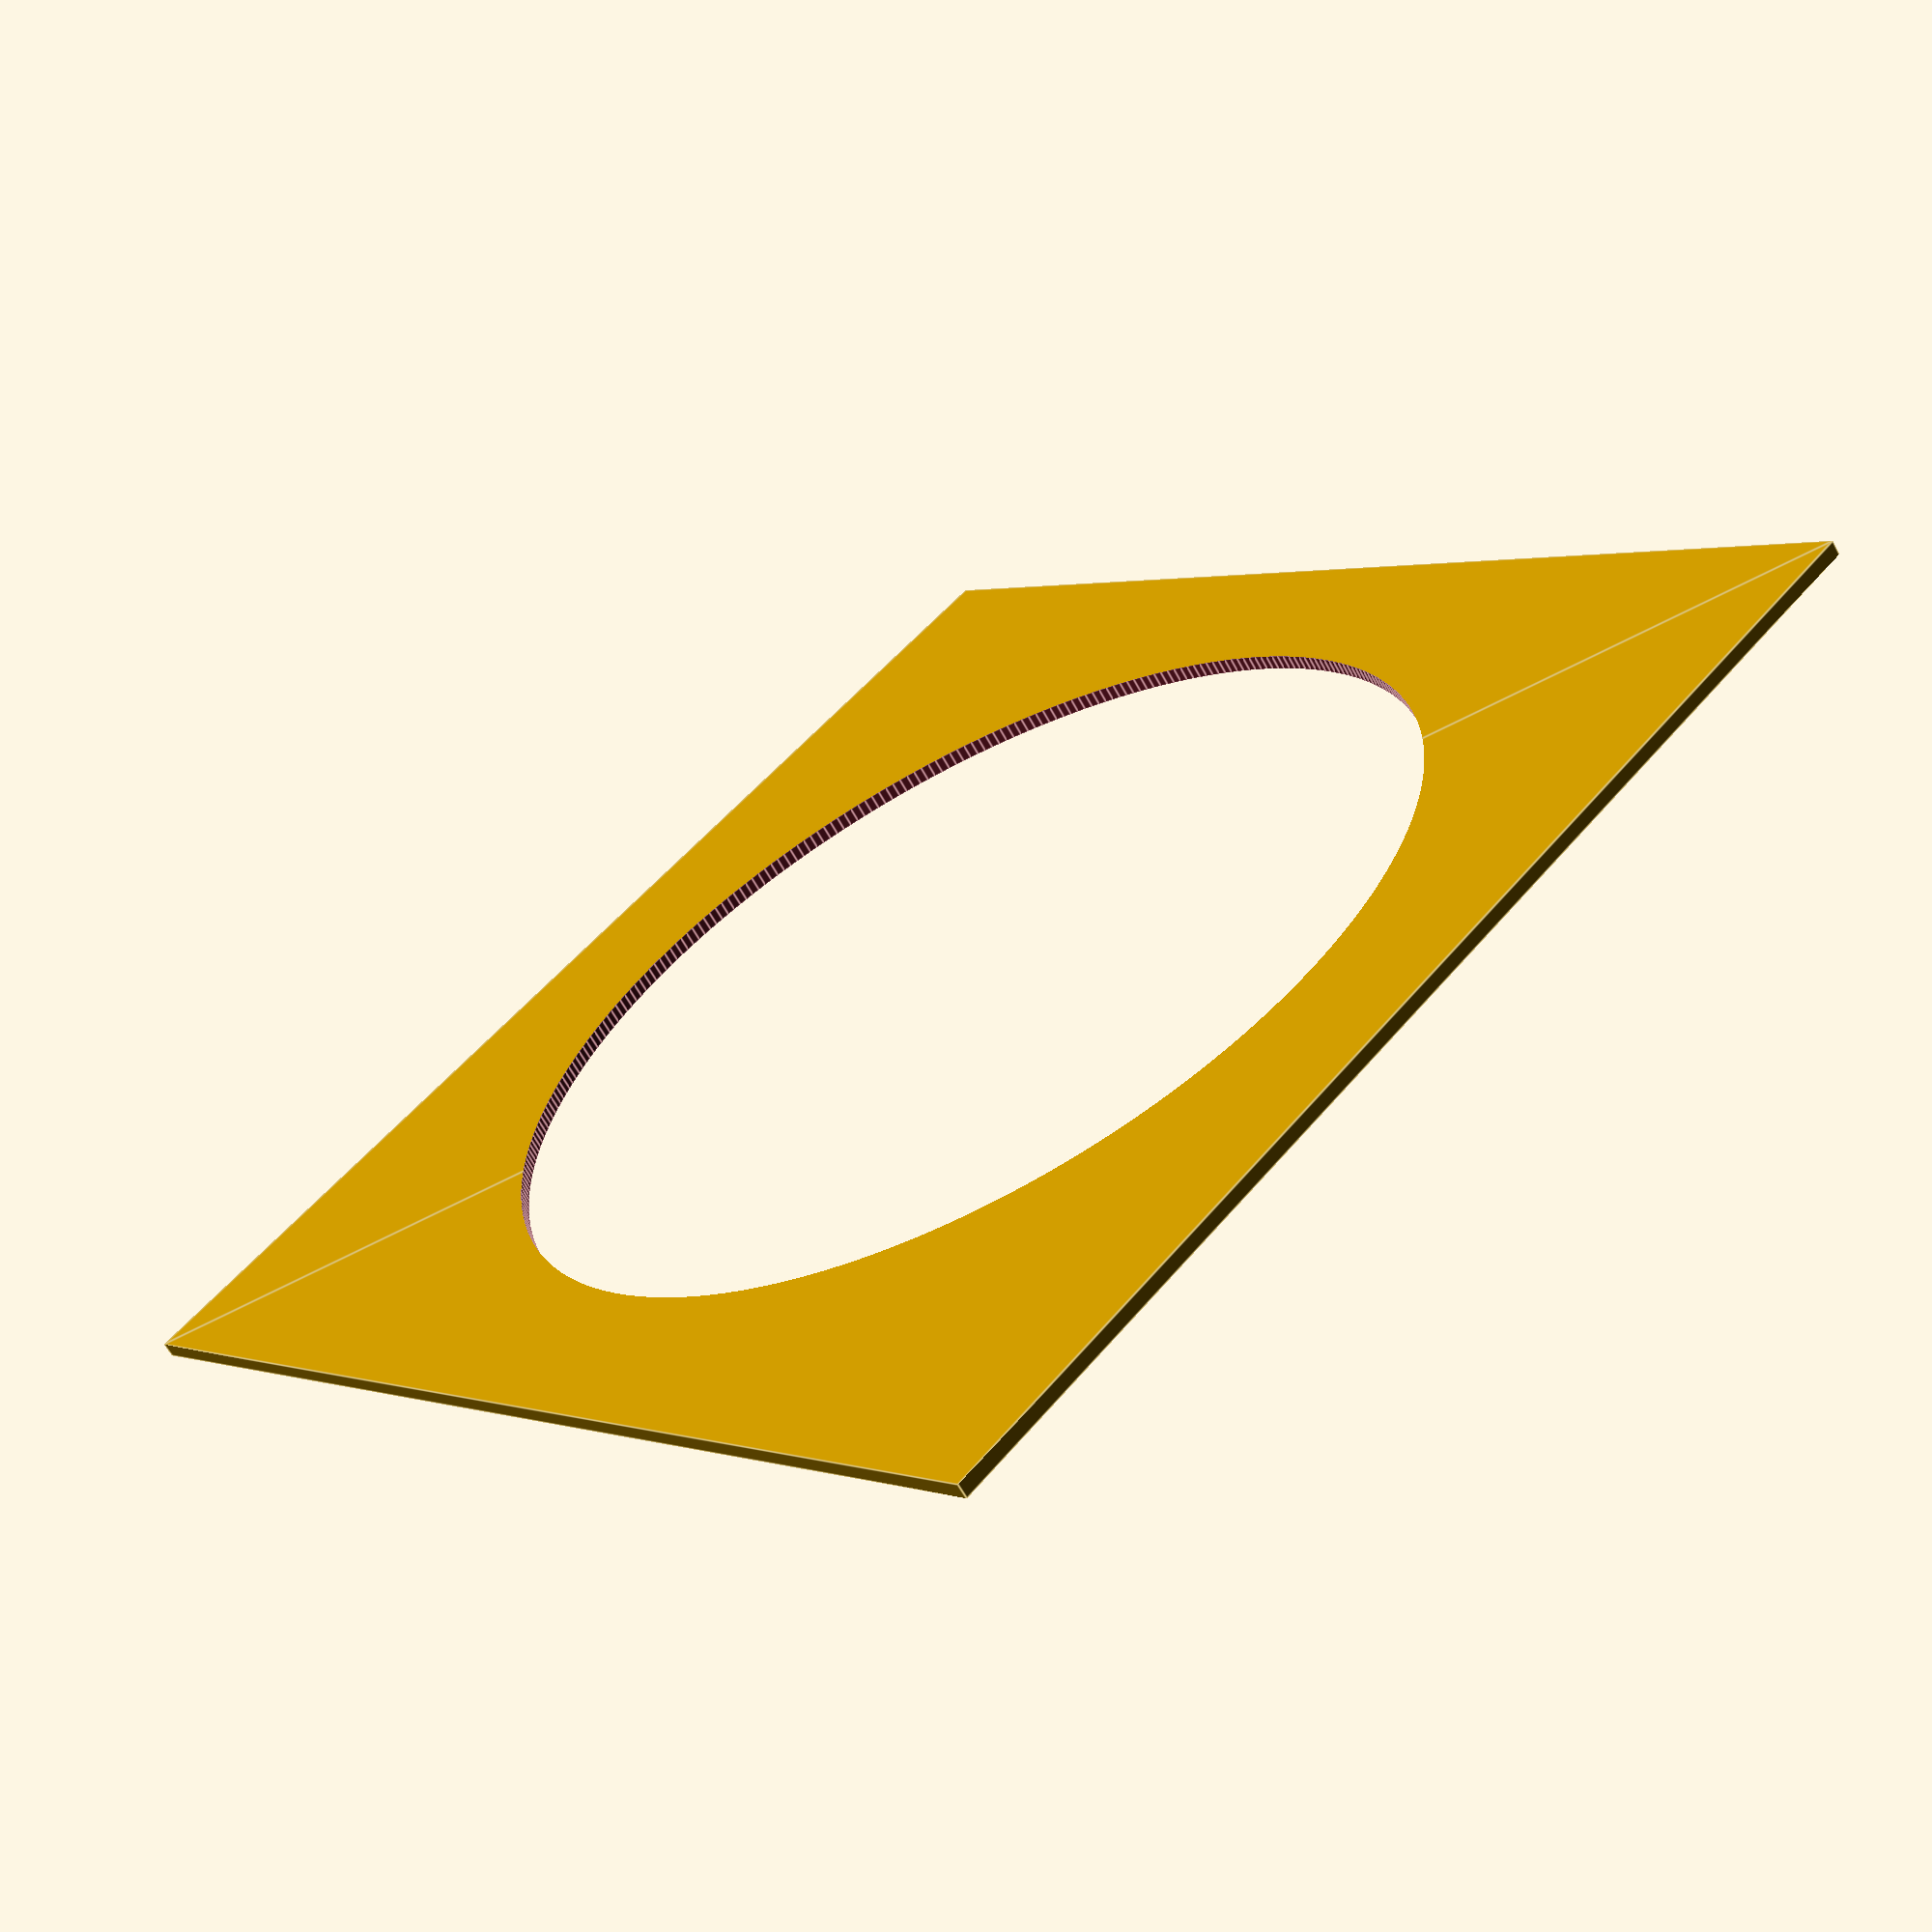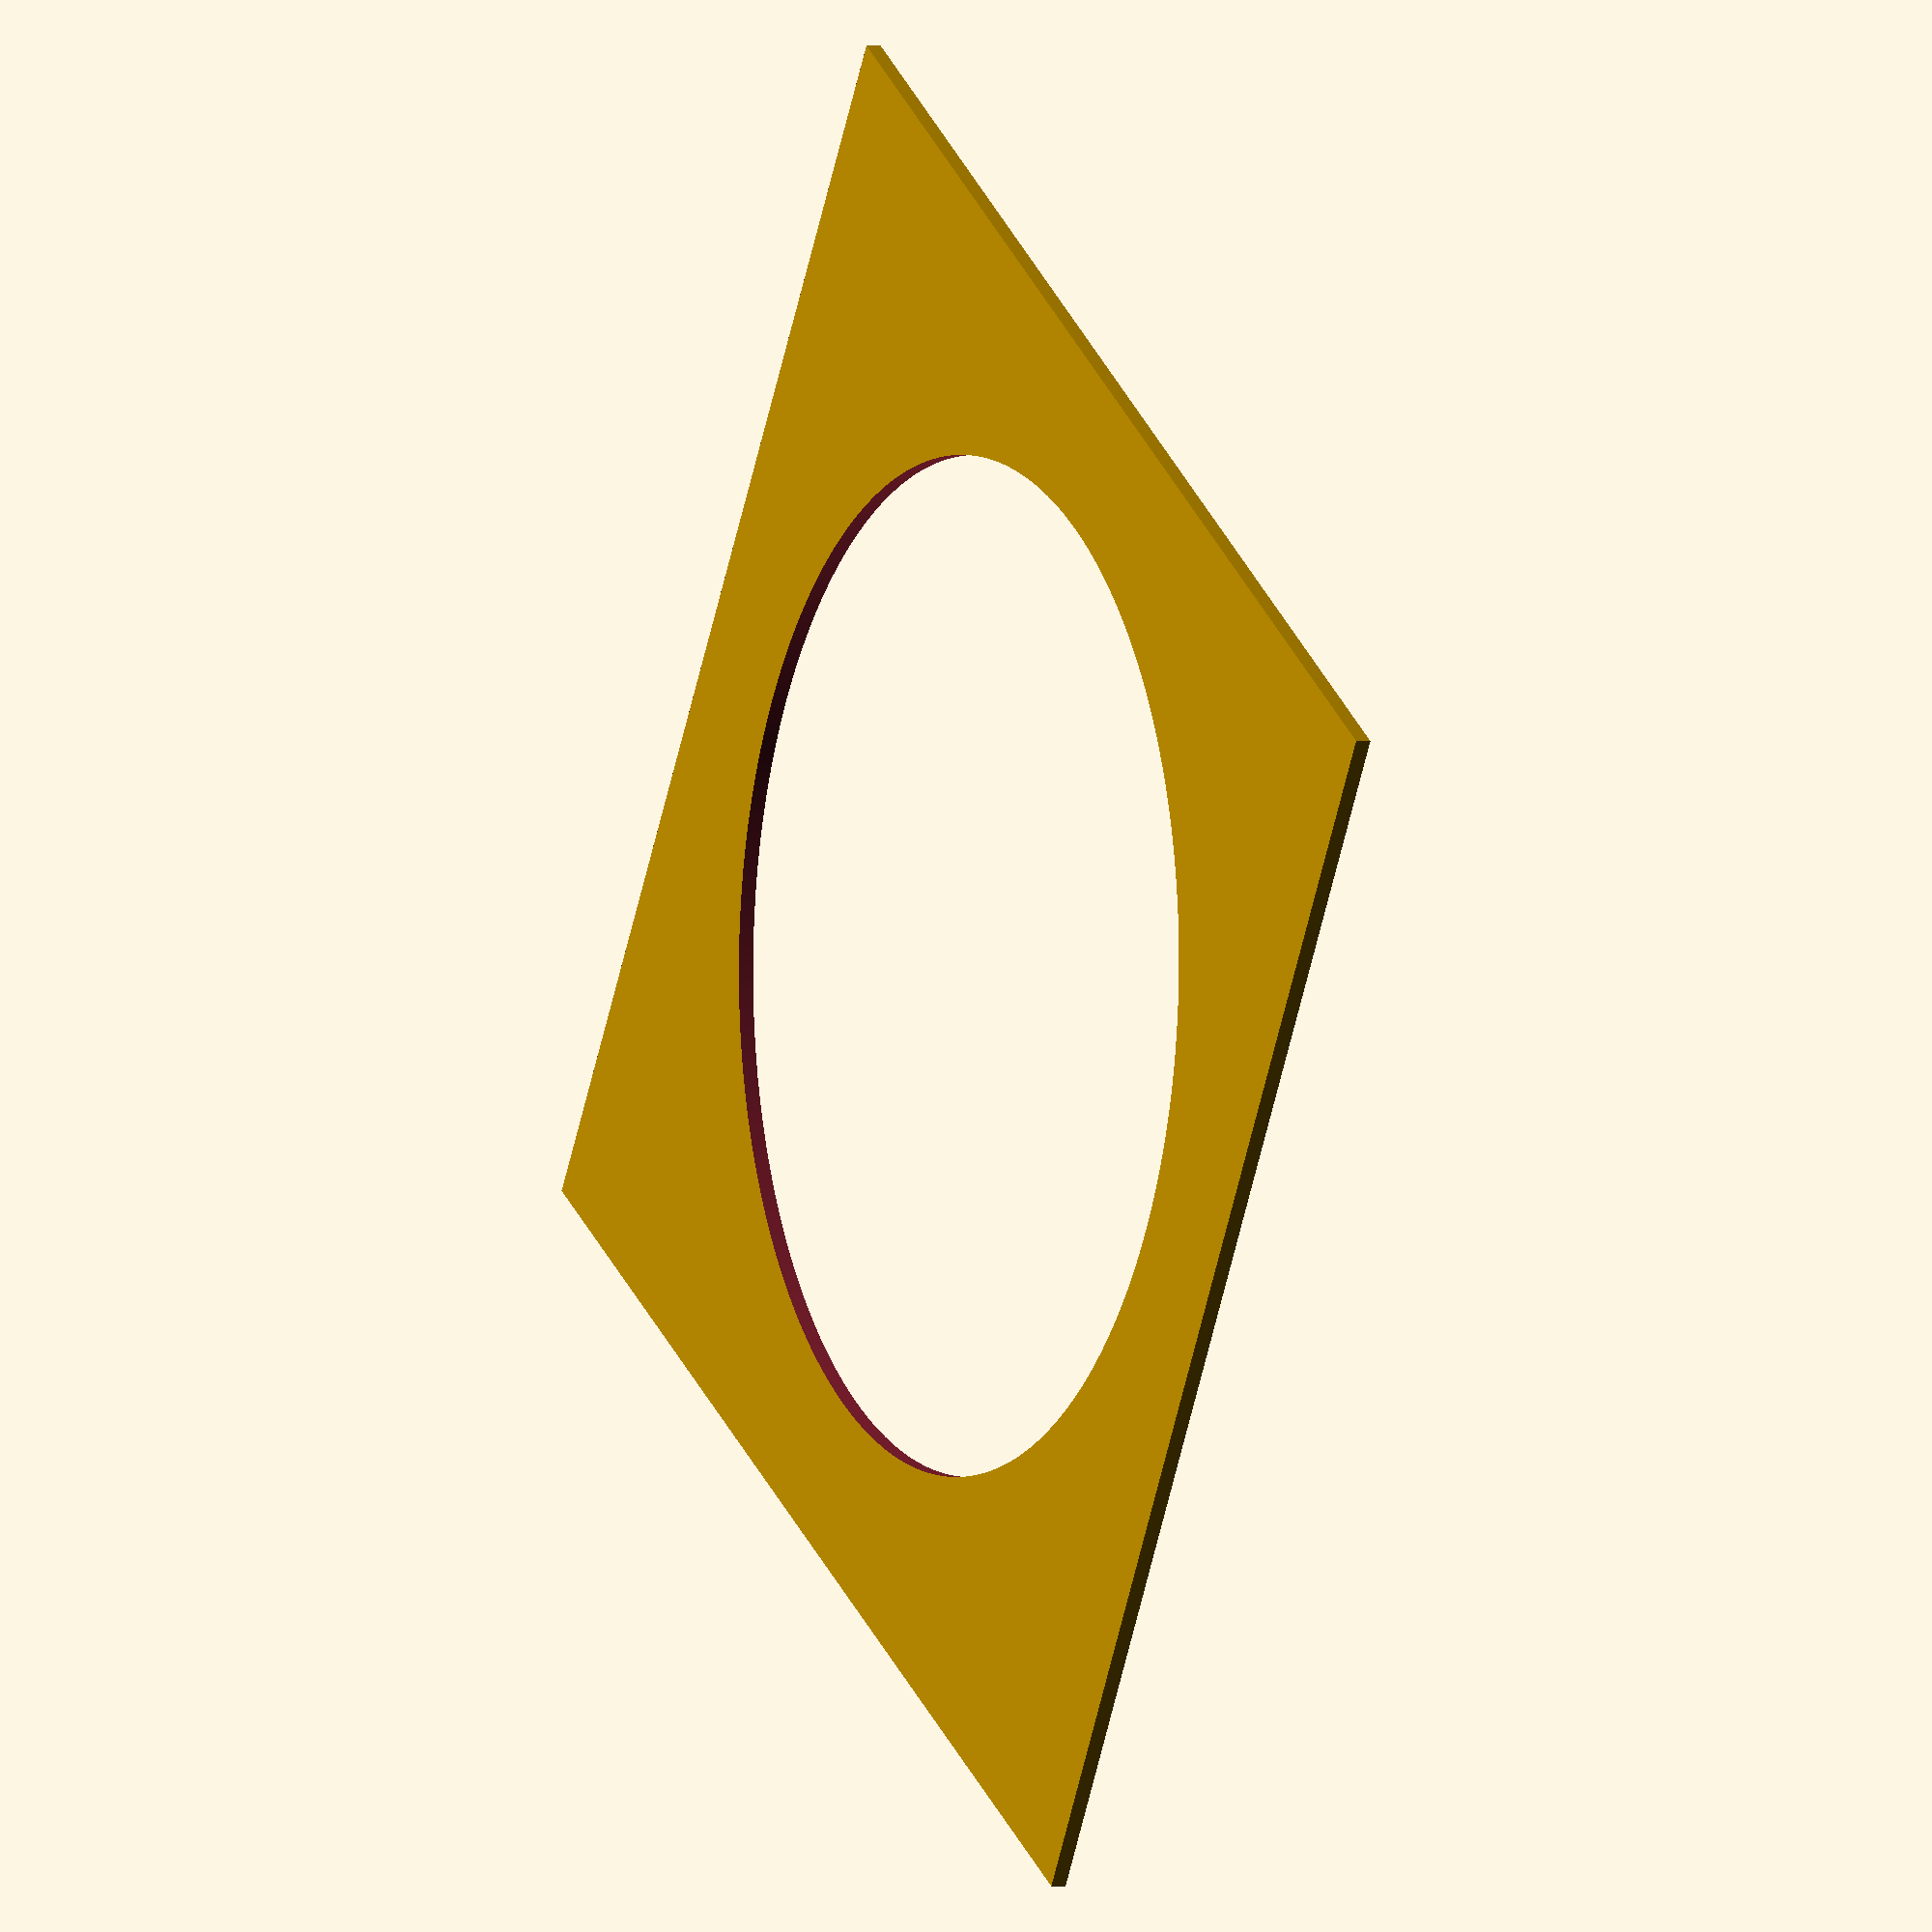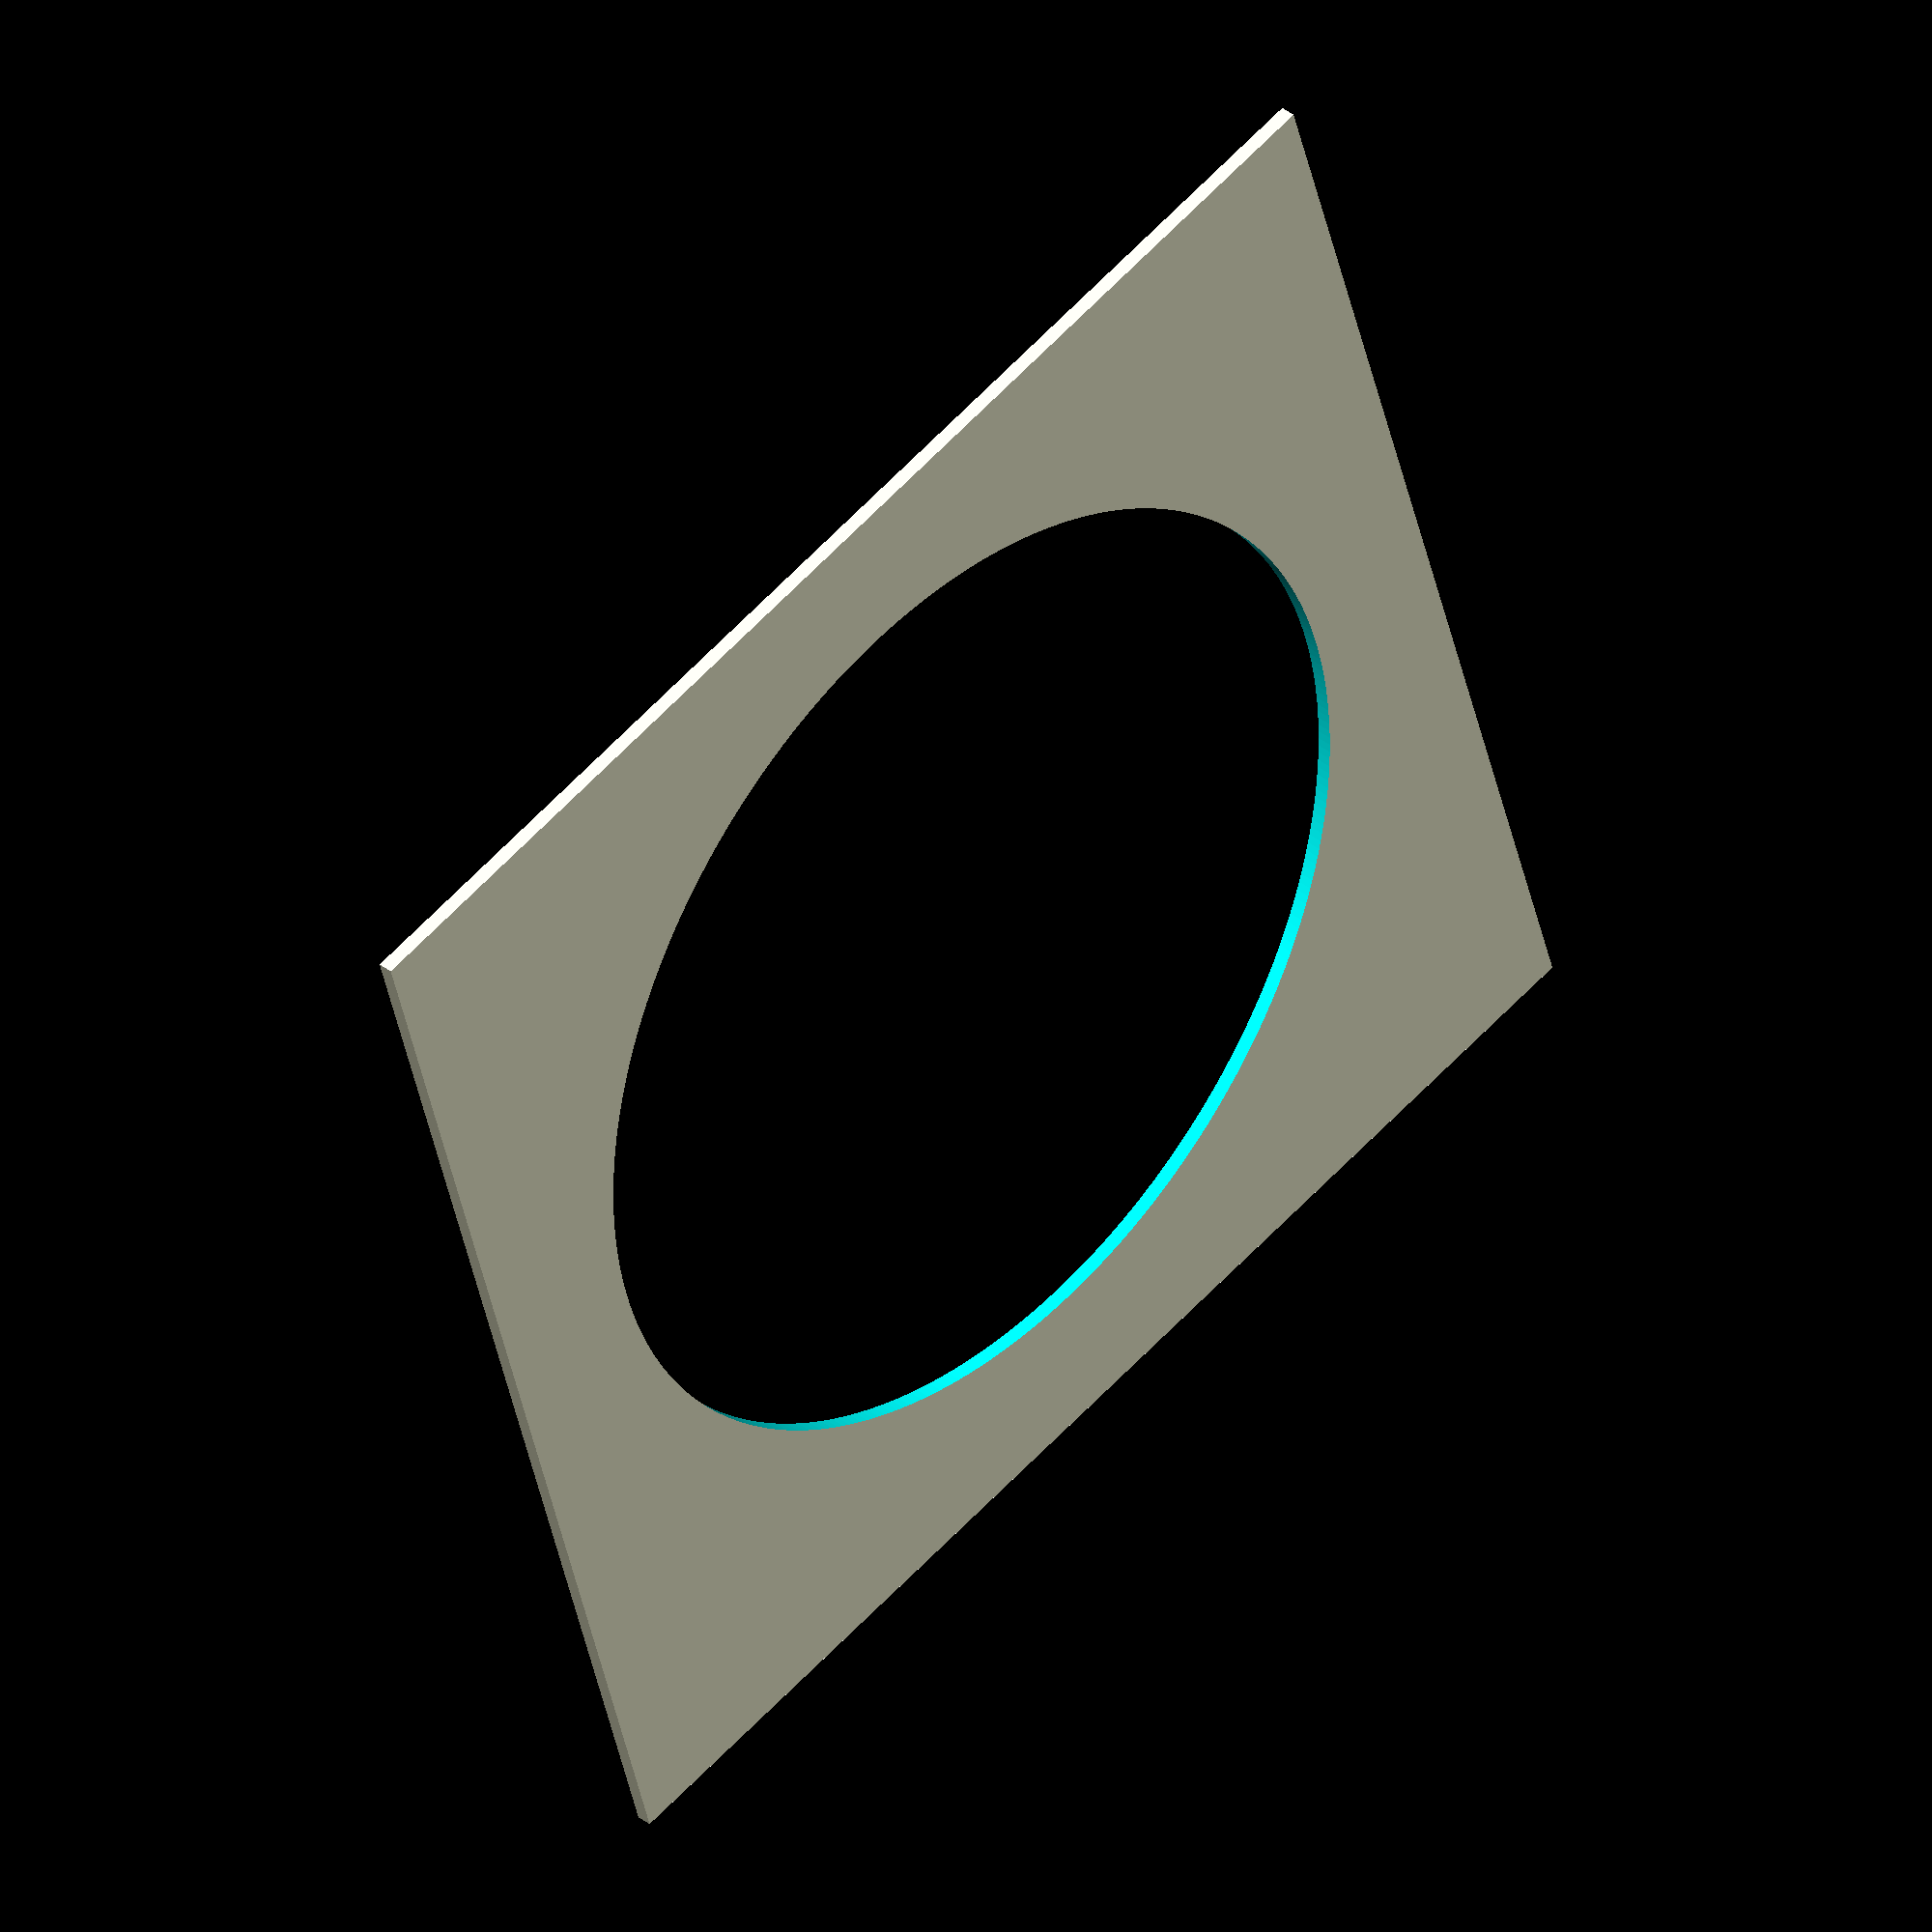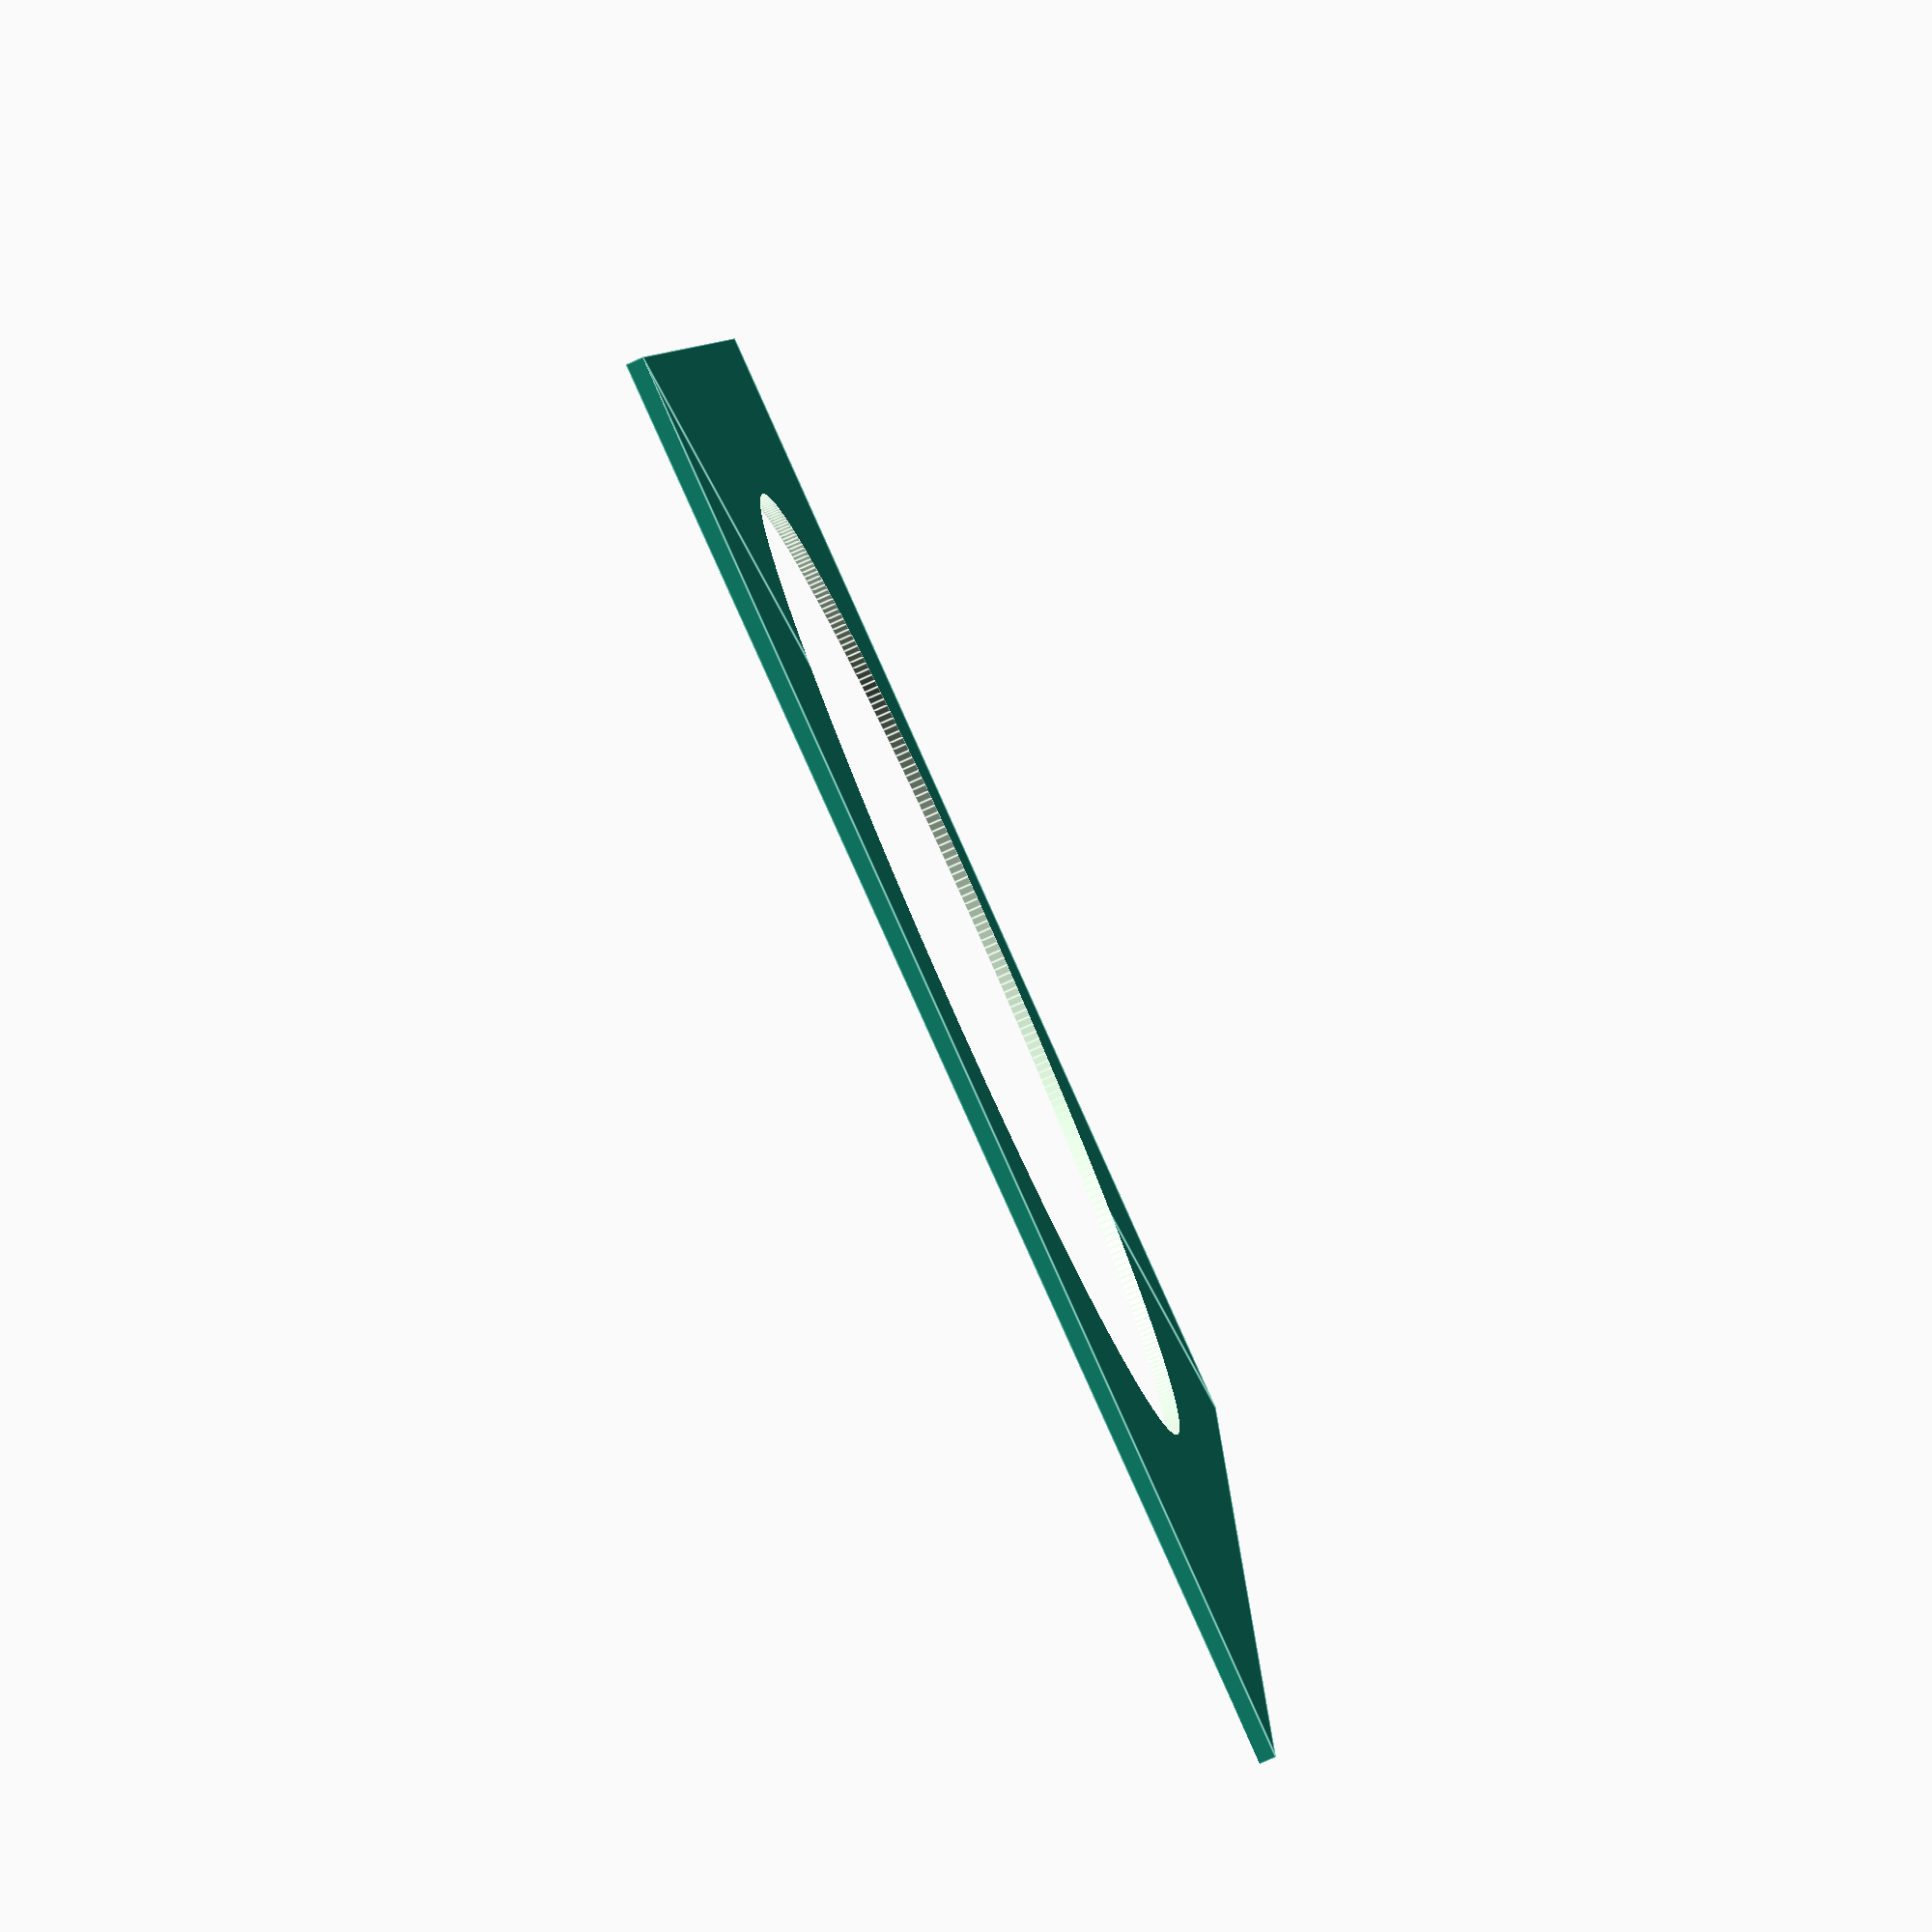
<openscad>
$fn=360;

s = 76;
r = (s/2) - (1.5 + 4);
w = 85.2;

difference() {
    square([w, w]);
    translate([w/2, w/2]) circle(r);
}
</openscad>
<views>
elev=242.8 azim=134.8 roll=331.5 proj=p view=edges
elev=180.7 azim=211.9 roll=115.5 proj=o view=wireframe
elev=142.0 azim=196.0 roll=45.5 proj=o view=wireframe
elev=260.5 azim=91.6 roll=245.9 proj=p view=edges
</views>
